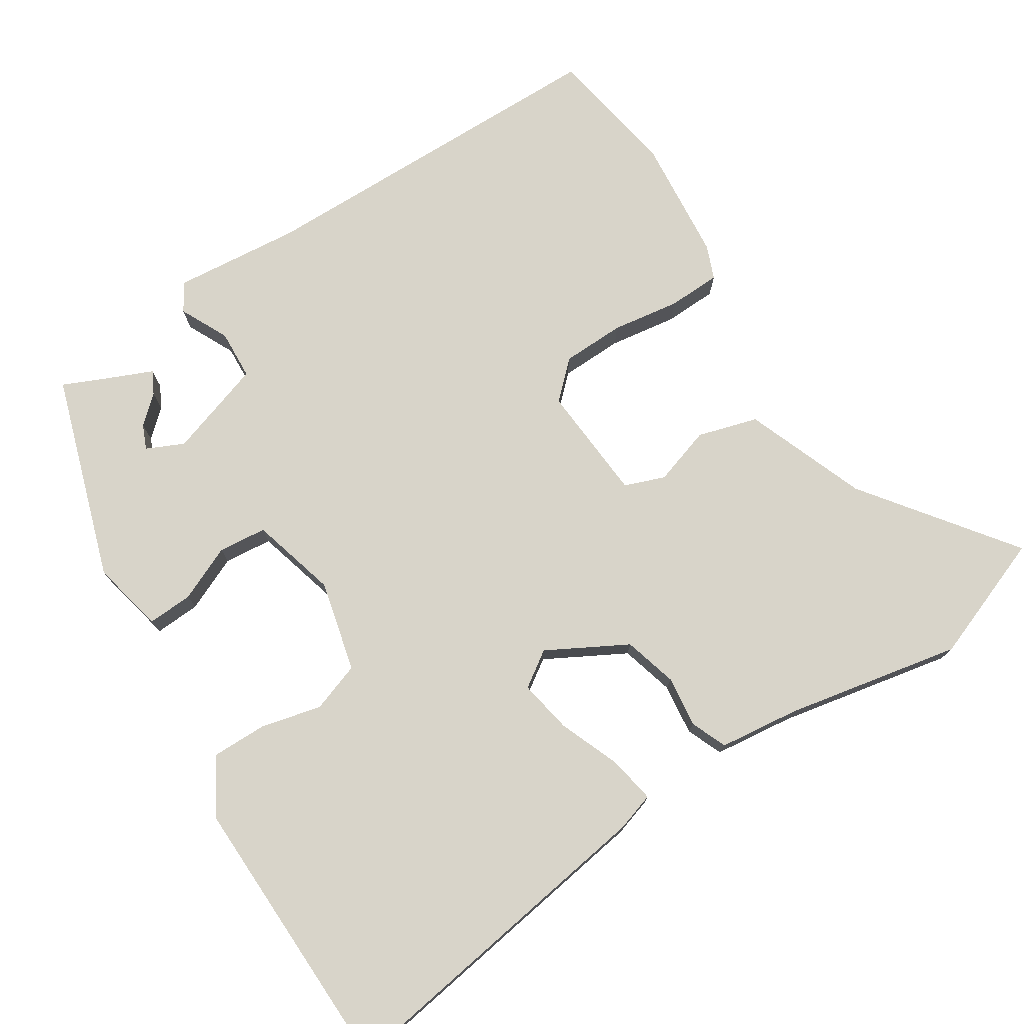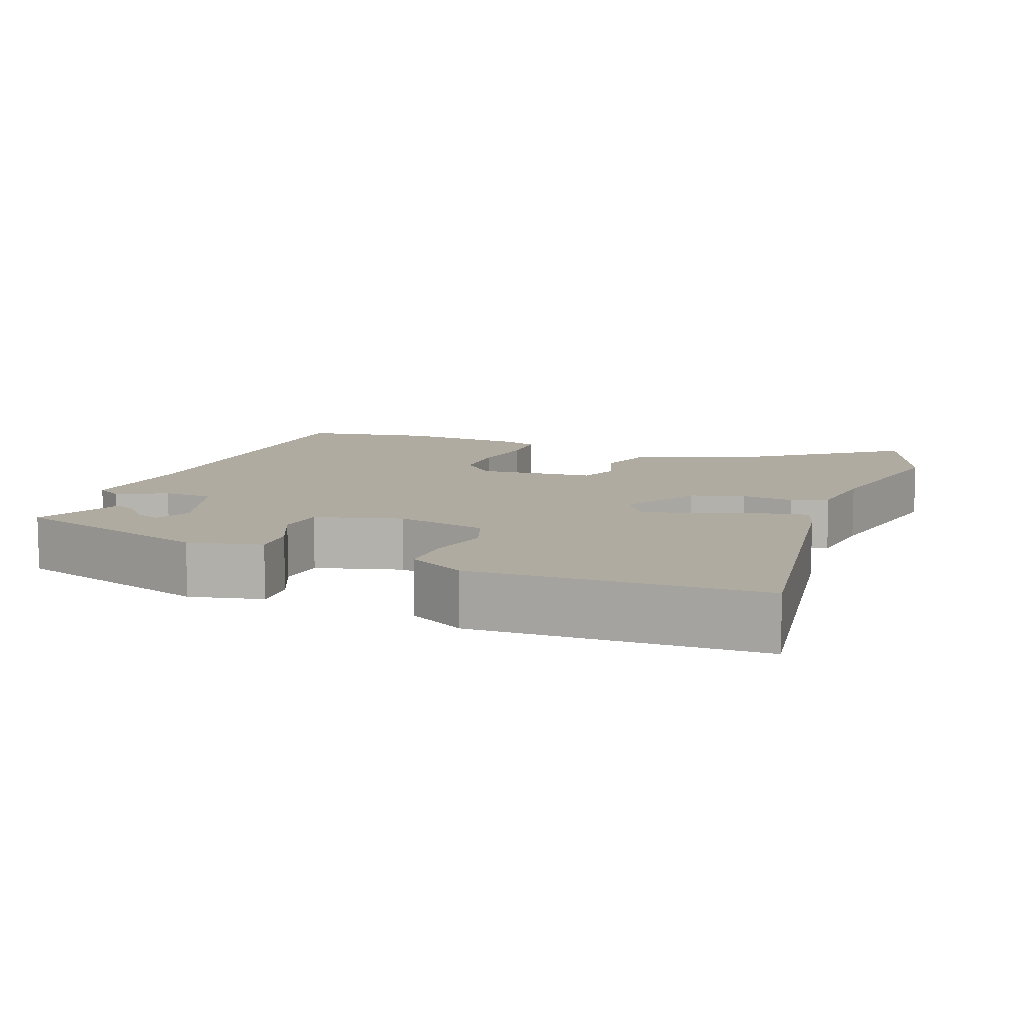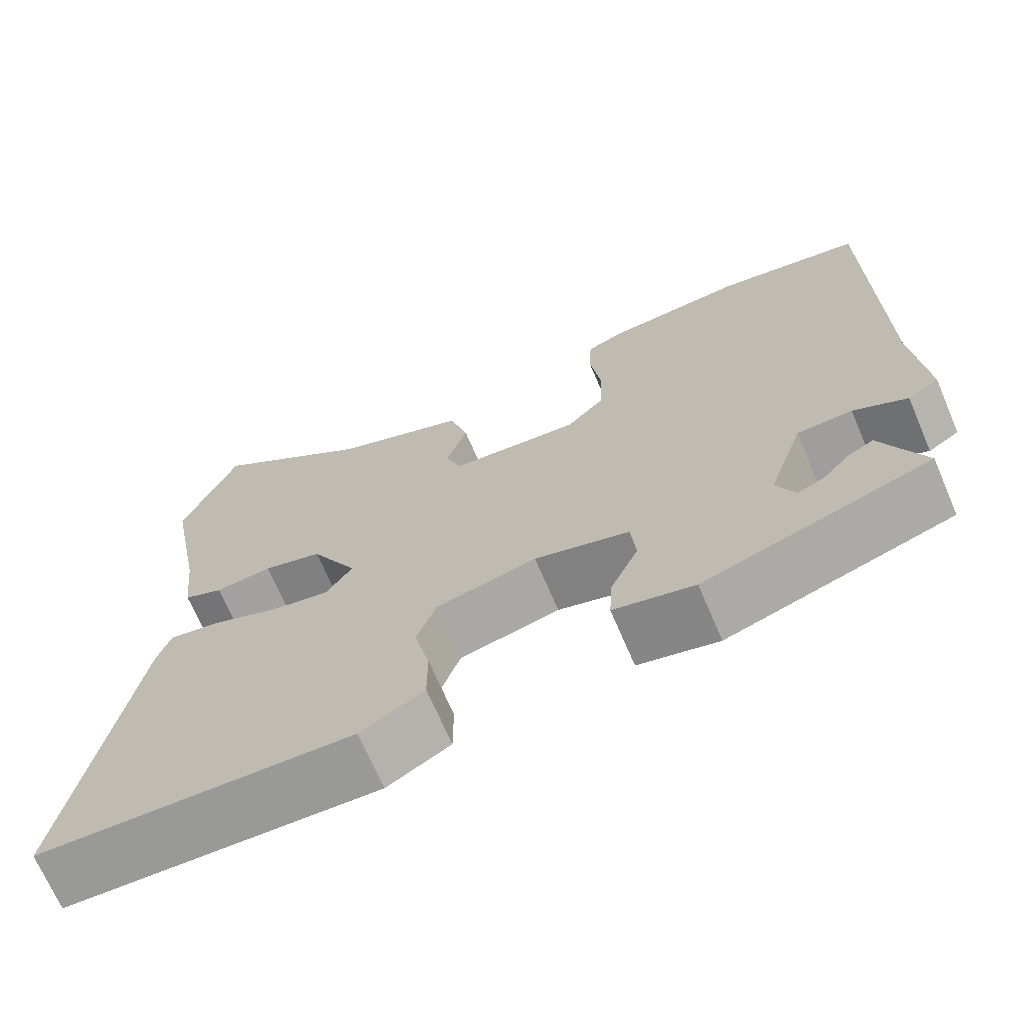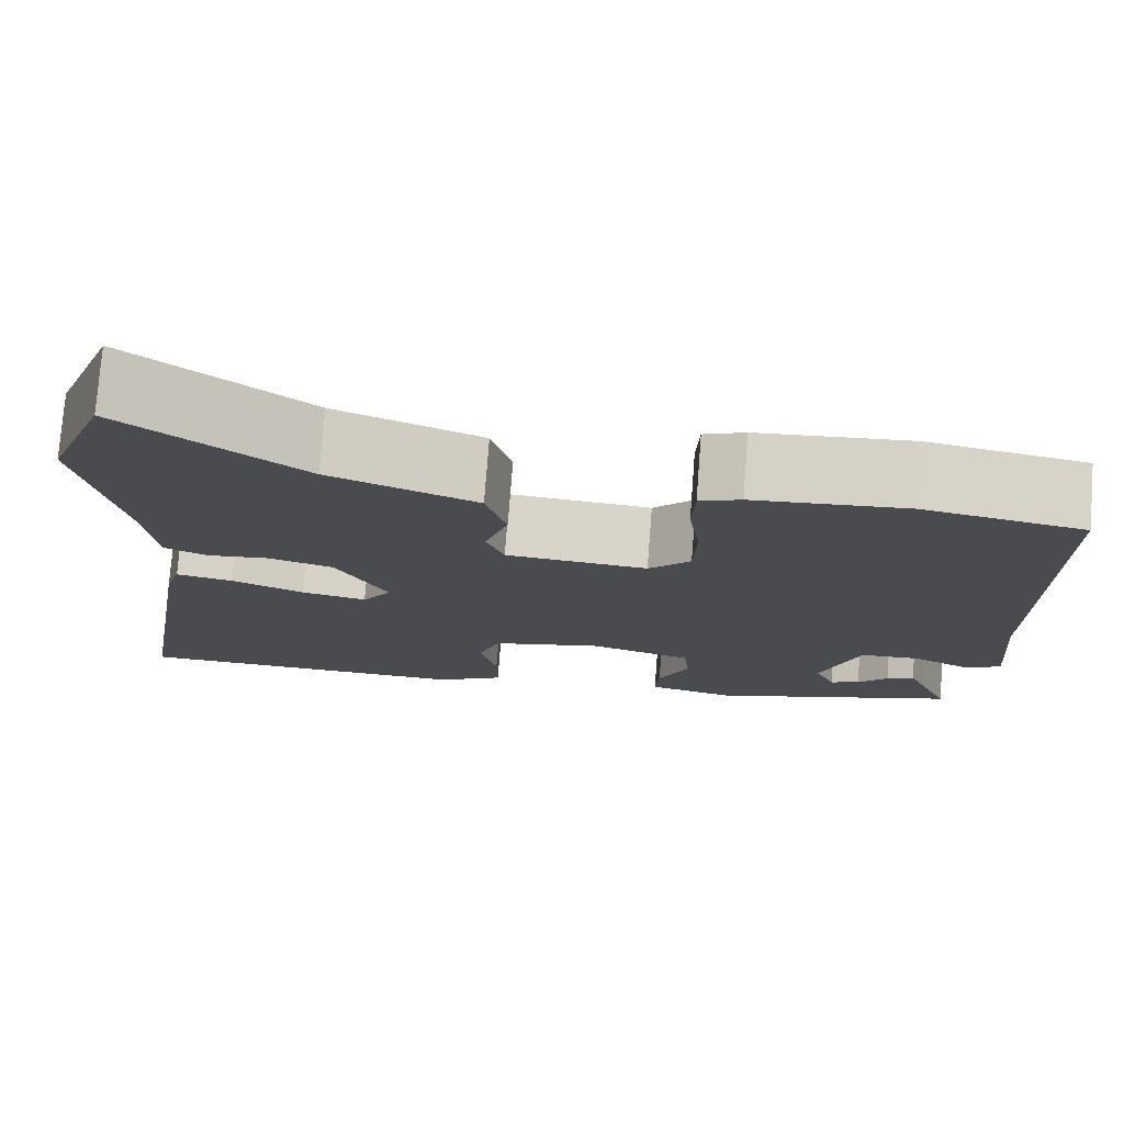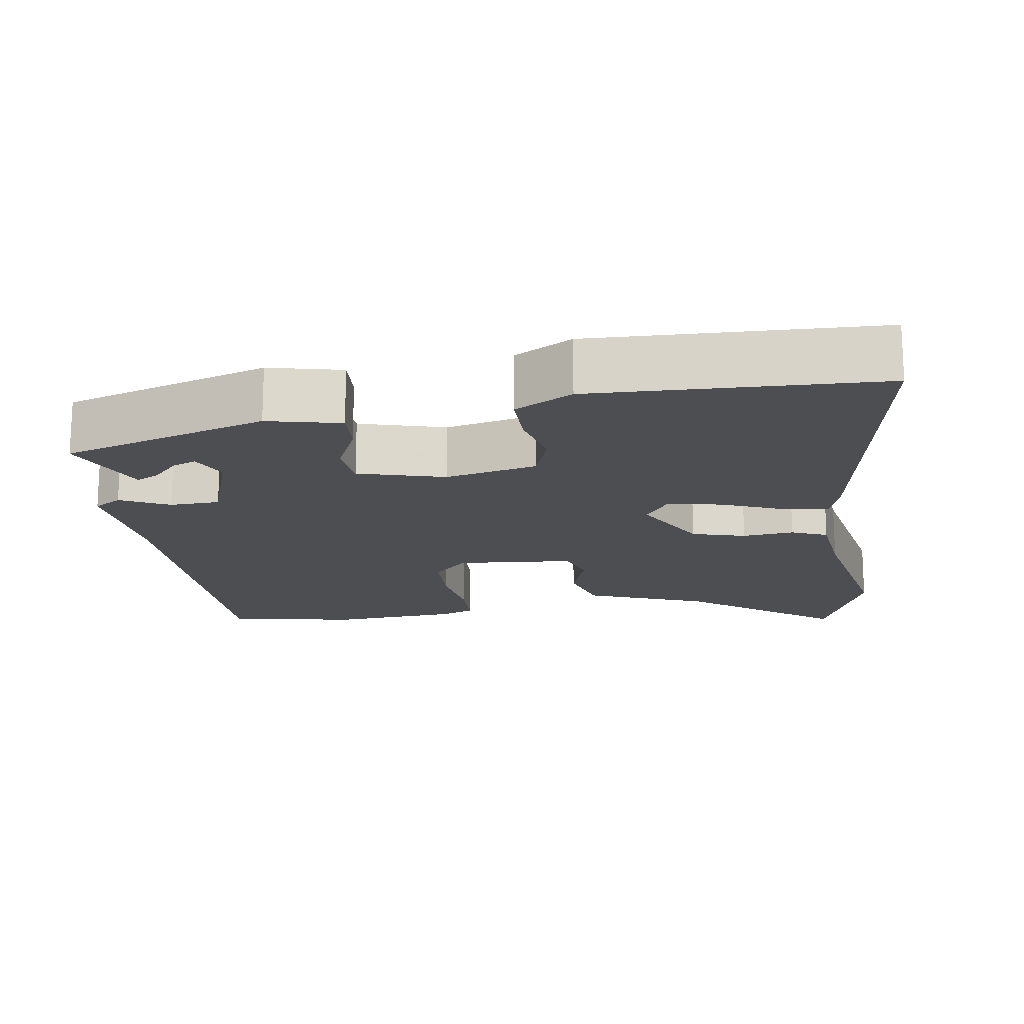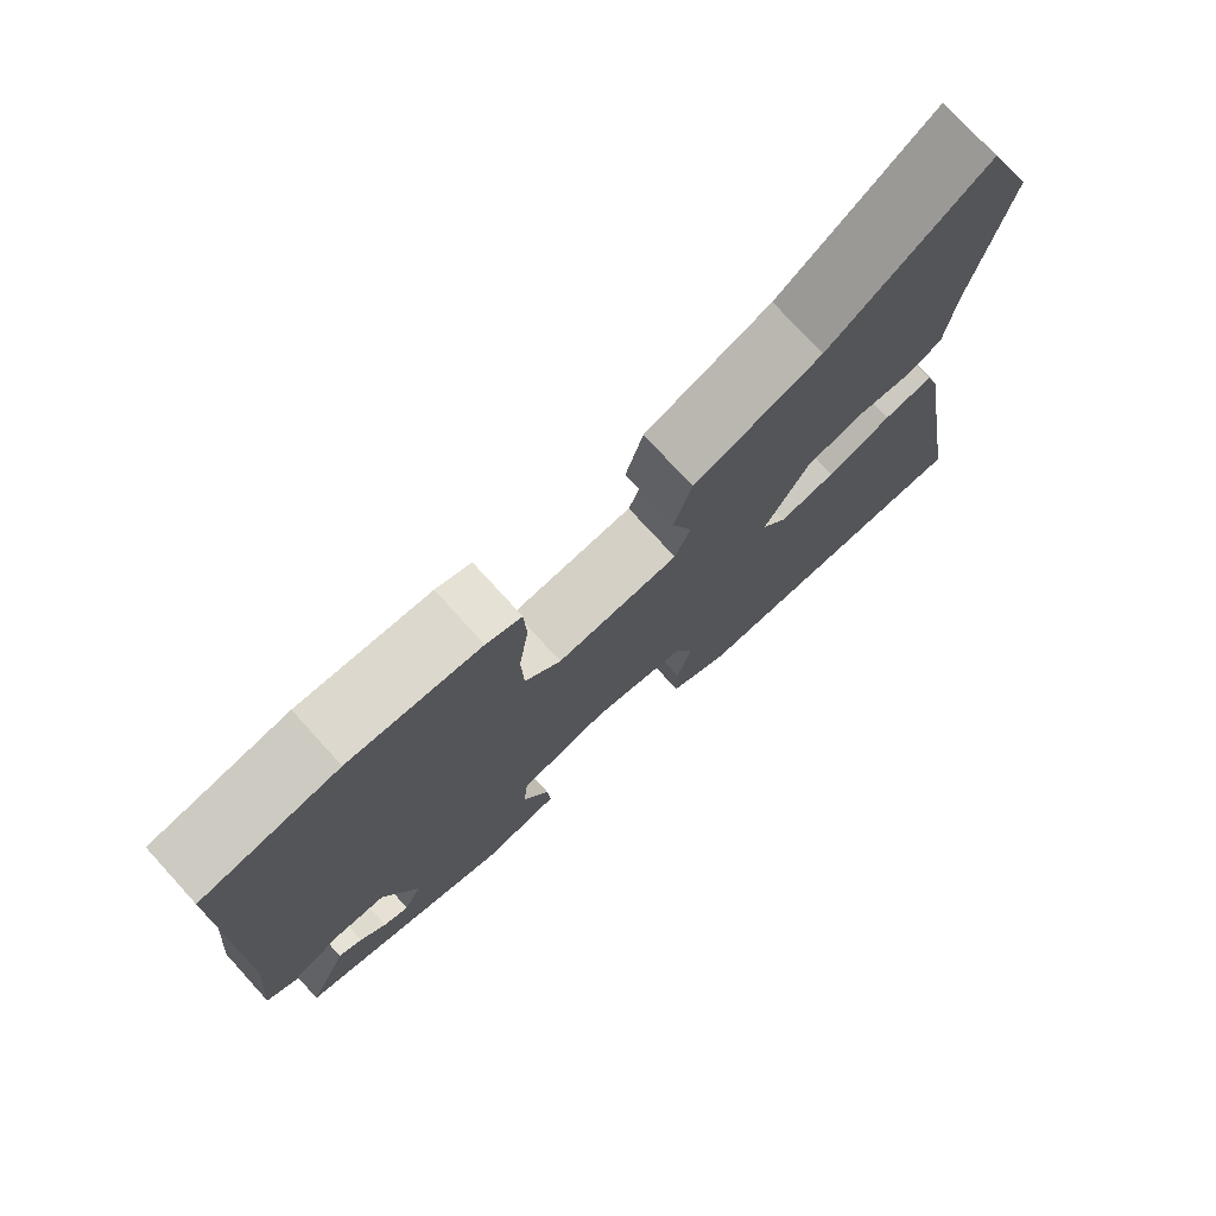
<metadata>
{"format":"obj","ext":"obj","renderer":"f3d","projection":"perspective","resolution":1024,"background":"white","views":[{"elev":75.7,"azim":-122.1,"up":"+Y"},{"elev":9.8,"azim":-158.7,"up":"+Y"},{"elev":-69.7,"azim":23.2,"up":"+Z"},{"elev":76.2,"azim":4.4,"up":"+Z"},{"elev":-16.6,"azim":-171.4,"up":"+Y"},{"elev":75.9,"azim":137.6,"up":"+Z"}]}
</metadata>
<code>
v 0.507 0.07 -0.409
v 0.228 0.07 -0.497
v 0.129 0.07 -0.474
v 0.133 0.07 -0.412
v 0.167 0.07 -0.337
v 0.161 0.07 -0.271
v 0.044 0.07 -0.238
v -0.08 0.07 -0.267
v -0.104 0.07 -0.334
v -0.085 0.07 -0.417
v -0.085 0.07 -0.493
v -0.163 0.07 -0.537
v -0.55 0.07 -0.525
v -0.474 0.07 -0.062
v -0.457 0.07 -0.01
v -0.393 0.07 -0.022
v -0.31 0.07 -0.056
v -0.237 0.07 -0.07
v -0.204 0.07 -0.022
v -0.262 0.07 0.087
v -0.335 0.07 0.108
v -0.405 0.07 0.1
v -0.454 0.07 0.121
v -0.466 0.07 0.231
v -0.511 0.07 0.471
v -0.444 0.07 0.642
v -0.243 0.07 0.489
v -0.078 0.07 0.424
v -0.055 0.07 0.342
v -0.081 0.07 0.263
v -0.061 0.07 0.208
v 0.098 0.07 0.195
v 0.145 0.07 0.243
v 0.148 0.07 0.329
v 0.135 0.07 0.422
v 0.138 0.07 0.494
v 0.184 0.07 0.512
v 0.355 0.07 0.526
v 0.533 0.07 0.494
v 0.535 0.07 -0.006
v 0.55 0.07 -0.178
v 0.512 0.07 -0.202
v 0.446 0.07 -0.169
v 0.378 0.07 -0.172
v 0.334 0.07 -0.303
v 0.357 0.07 -0.354
v 0.39 0.07 -0.34
v 0.424 0.07 -0.303
v 0.455 0.07 -0.287
v 0.475 0.07 -0.335
v 0.507 0 -0.409
v 0.228 0 -0.497
v 0.129 0 -0.474
v 0.133 0 -0.412
v 0.167 0 -0.337
v 0.161 0 -0.271
v 0.044 0 -0.238
v -0.08 0 -0.267
v -0.104 0 -0.334
v -0.085 0 -0.417
v -0.085 0 -0.493
v -0.163 0 -0.537
v -0.55 0 -0.525
v -0.474 0 -0.062
v -0.457 0 -0.01
v -0.393 0 -0.022
v -0.31 0 -0.056
v -0.237 0 -0.07
v -0.204 0 -0.022
v -0.262 0 0.087
v -0.335 0 0.108
v -0.405 0 0.1
v -0.454 0 0.121
v -0.466 0 0.231
v -0.511 0 0.471
v -0.444 0 0.642
v -0.243 0 0.489
v -0.078 0 0.424
v -0.055 0 0.342
v -0.081 0 0.263
v -0.061 0 0.208
v 0.098 0 0.195
v 0.145 0 0.243
v 0.148 0 0.329
v 0.135 0 0.422
v 0.138 0 0.494
v 0.184 0 0.512
v 0.355 0 0.526
v 0.533 0 0.494
v 0.535 0 -0.006
v 0.55 0 -0.178
v 0.512 0 -0.202
v 0.446 0 -0.169
v 0.378 0 -0.172
v 0.334 0 -0.303
v 0.357 0 -0.354
v 0.39 0 -0.34
v 0.424 0 -0.303
v 0.455 0 -0.287
v 0.475 0 -0.335
f 47 48 49 50
f 46 47 50 1
f 40 41 42 43
f 40 43 44
f 39 40 44
f 38 39 44 45
f 34 35 36 37
f 33 34 37 38
f 27 28 29 30
f 27 30 31
f 24 25 26 27
f 24 27 31
f 21 22 23 24
f 20 21 24 31
f 19 20 31 32
f 14 15 16 17
f 14 17 18
f 13 14 18
f 12 13 18
f 9 10 11 12
f 9 12 18 19
f 2 3 4 5
f 46 1 2 5
f 45 46 5 6
f 33 38 45 6
f 8 9 19
f 7 8 19 32
f 6 7 32 33
f 100 99 98 97
f 51 100 97 96
f 93 92 91 90
f 94 93 90
f 94 90 89
f 95 94 89 88
f 87 86 85 84
f 88 87 84 83
f 80 79 78 77
f 81 80 77
f 77 76 75 74
f 81 77 74
f 74 73 72 71
f 81 74 71 70
f 82 81 70 69
f 67 66 65 64
f 68 67 64
f 68 64 63
f 68 63 62
f 62 61 60 59
f 69 68 62 59
f 55 54 53 52
f 55 52 51 96
f 56 55 96 95
f 56 95 88 83
f 69 59 58
f 82 69 58 57
f 83 82 57 56
f 1 51 52 2
f 2 52 53 3
f 3 53 54 4
f 4 54 55 5
f 5 55 56 6
f 6 56 57 7
f 7 57 58 8
f 8 58 59 9
f 9 59 60 10
f 10 60 61 11
f 11 61 62 12
f 12 62 63 13
f 13 63 64 14
f 14 64 65 15
f 15 65 66 16
f 16 66 67 17
f 17 67 68 18
f 18 68 69 19
f 19 69 70 20
f 20 70 71 21
f 21 71 72 22
f 22 72 73 23
f 23 73 74 24
f 24 74 75 25
f 25 75 76 26
f 26 76 77 27
f 27 77 78 28
f 28 78 79 29
f 29 79 80 30
f 30 80 81 31
f 31 81 82 32
f 32 82 83 33
f 33 83 84 34
f 34 84 85 35
f 35 85 86 36
f 36 86 87 37
f 37 87 88 38
f 38 88 89 39
f 39 89 90 40
f 40 90 91 41
f 41 91 92 42
f 42 92 93 43
f 43 93 94 44
f 44 94 95 45
f 45 95 96 46
f 46 96 97 47
f 47 97 98 48
f 48 98 99 49
f 49 99 100 50
f 50 100 51 1

</code>
